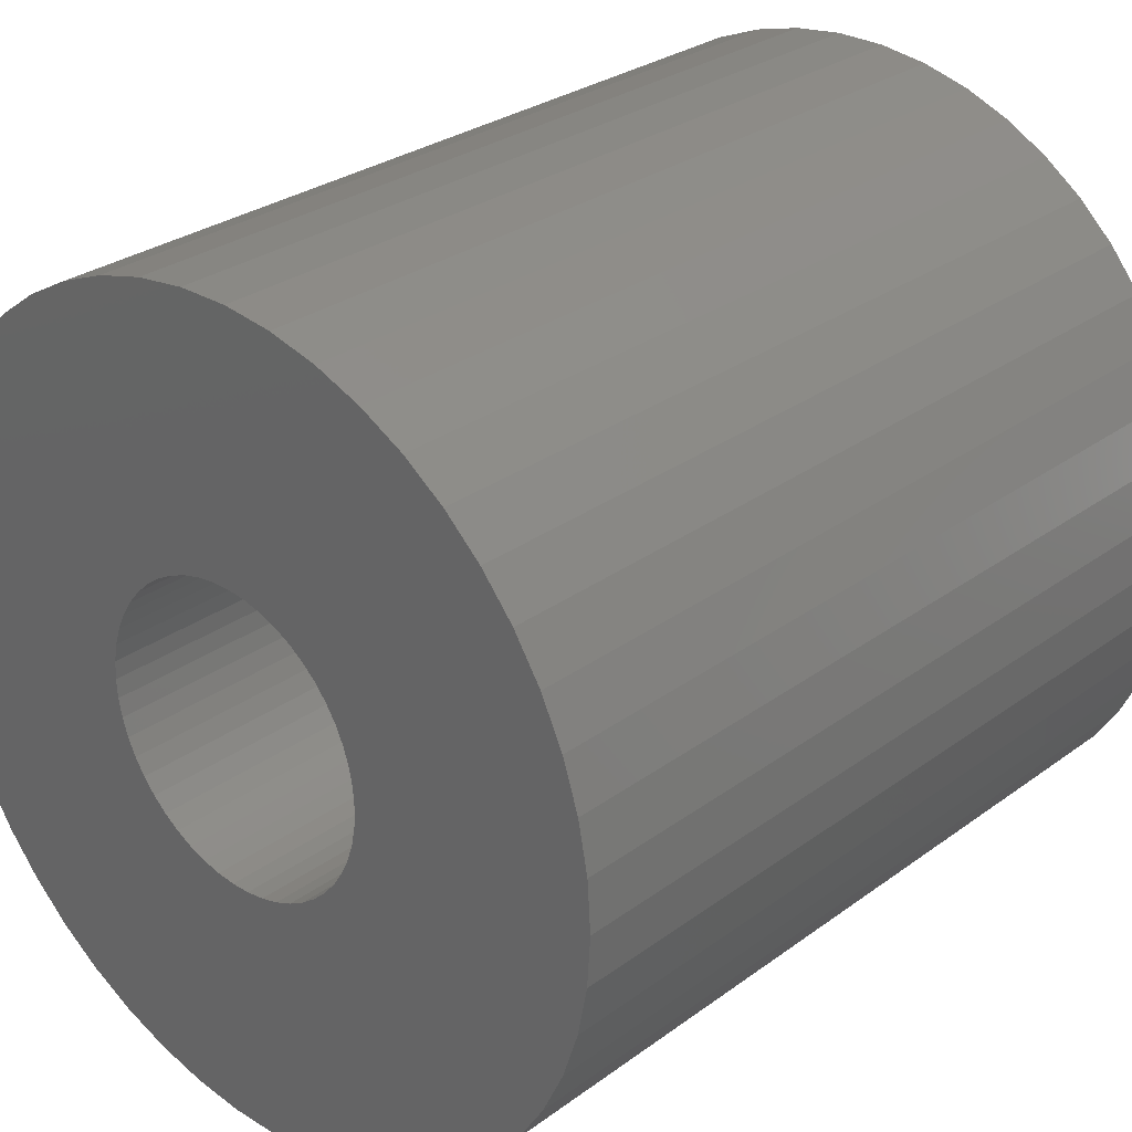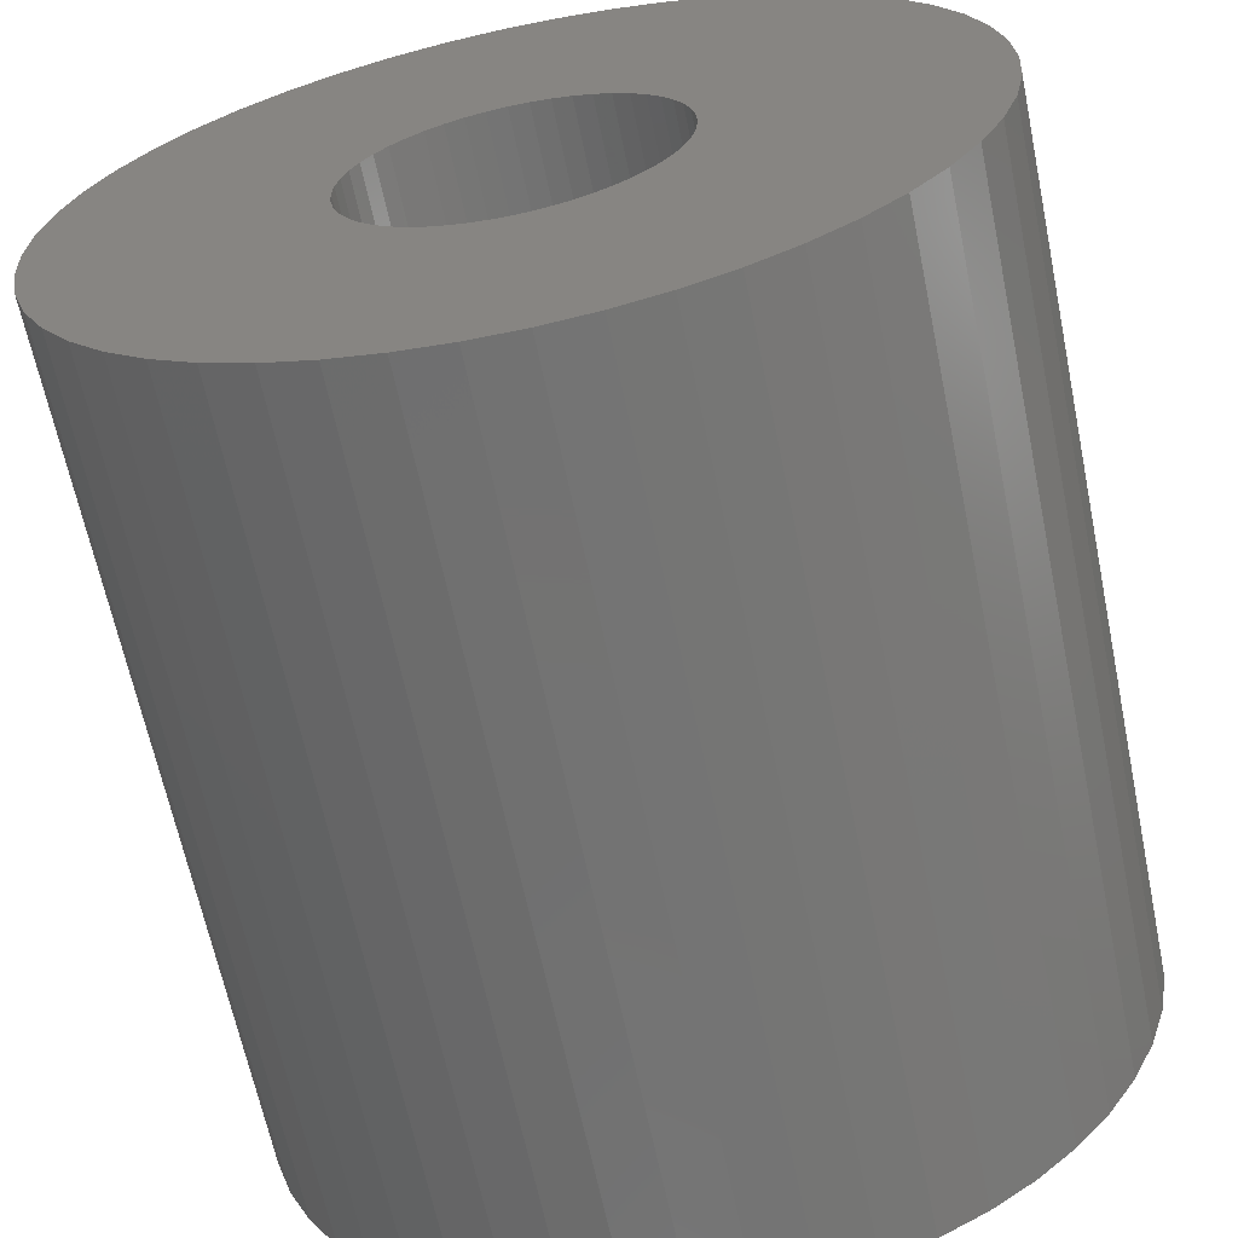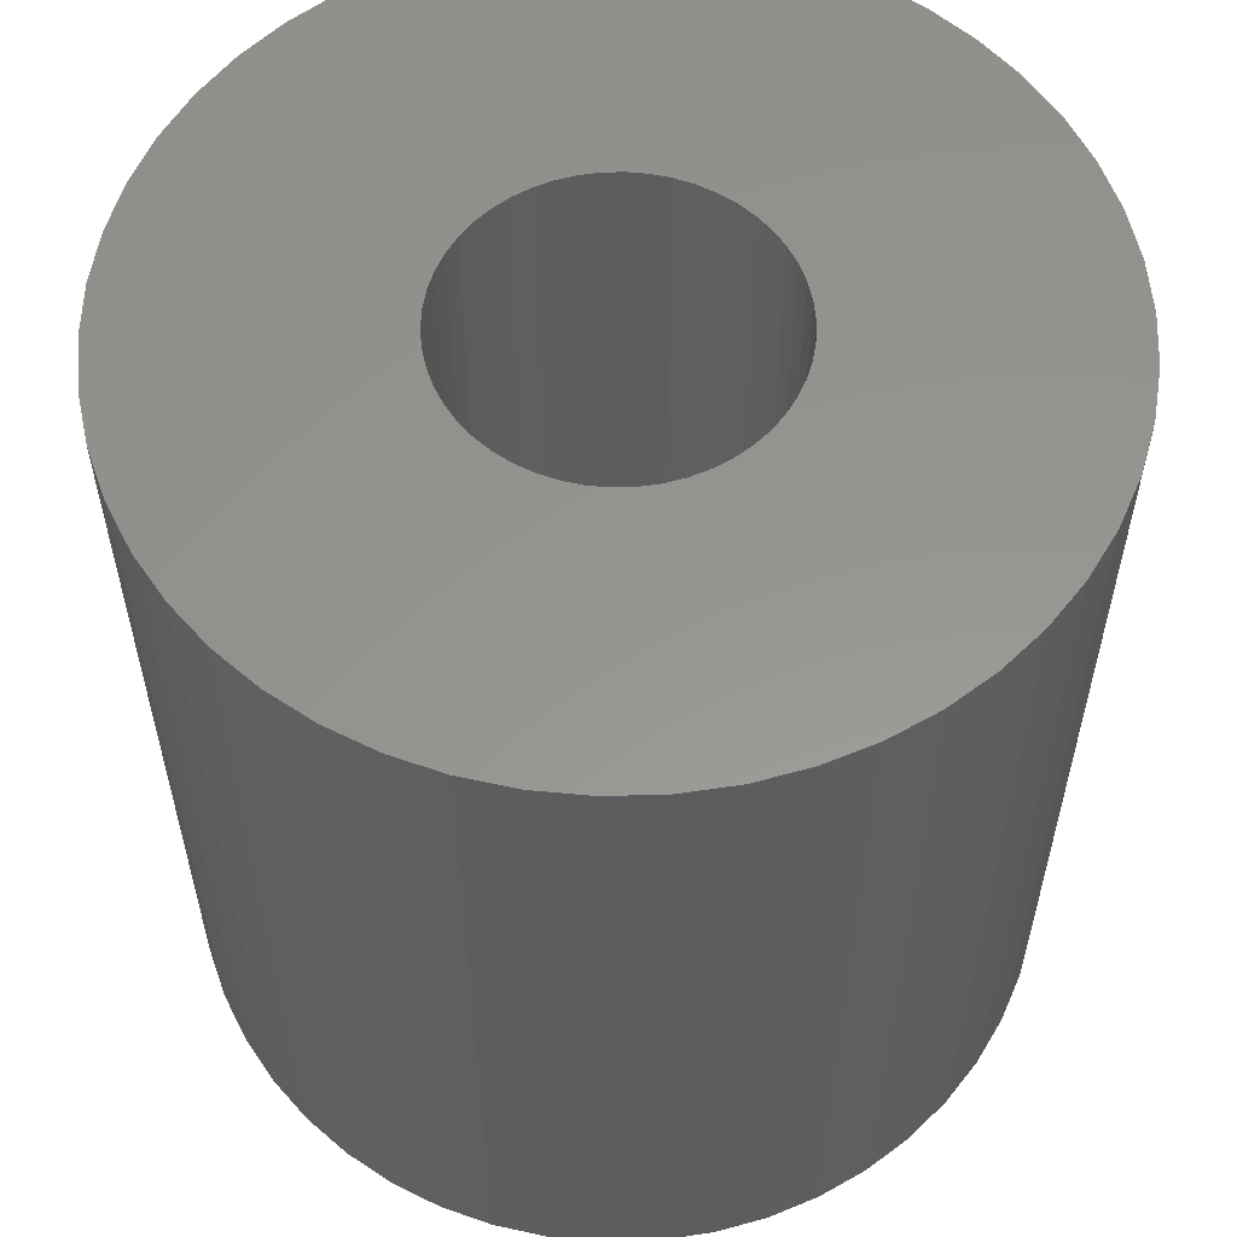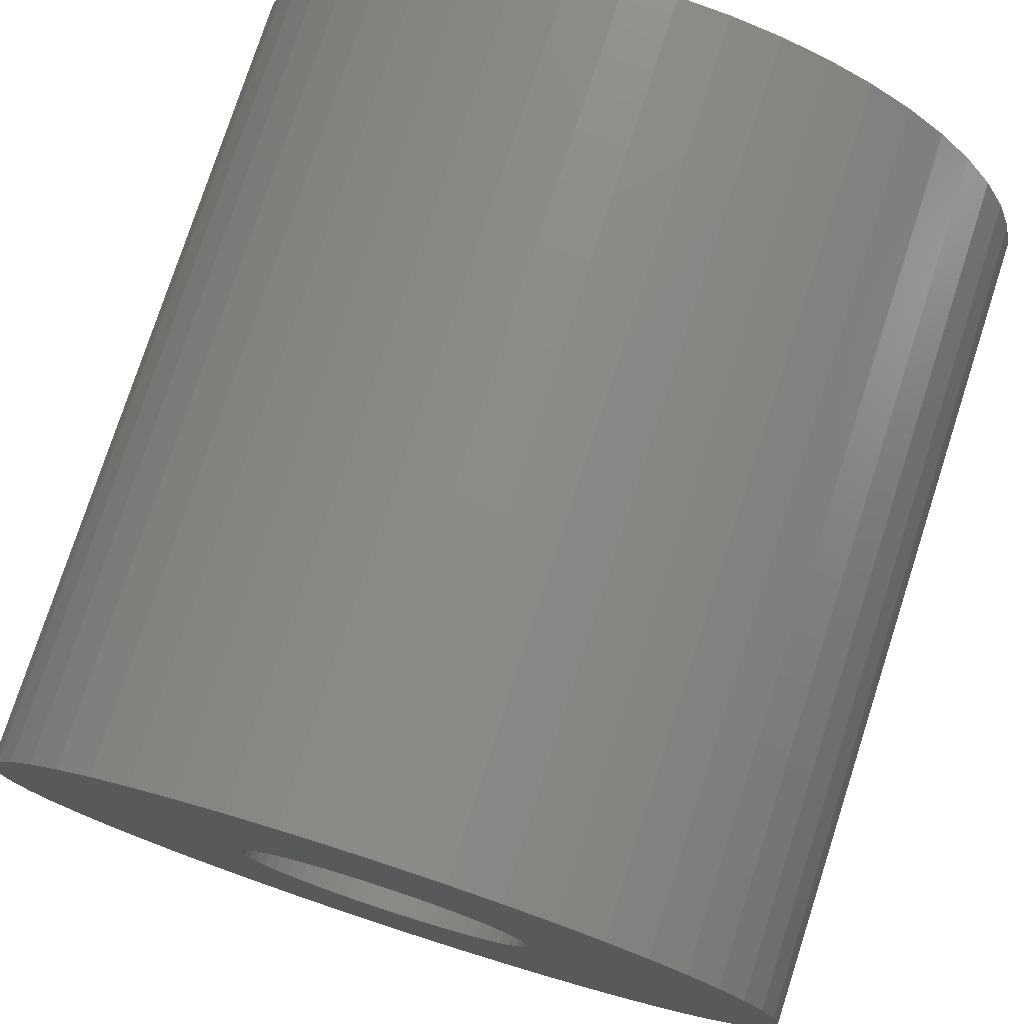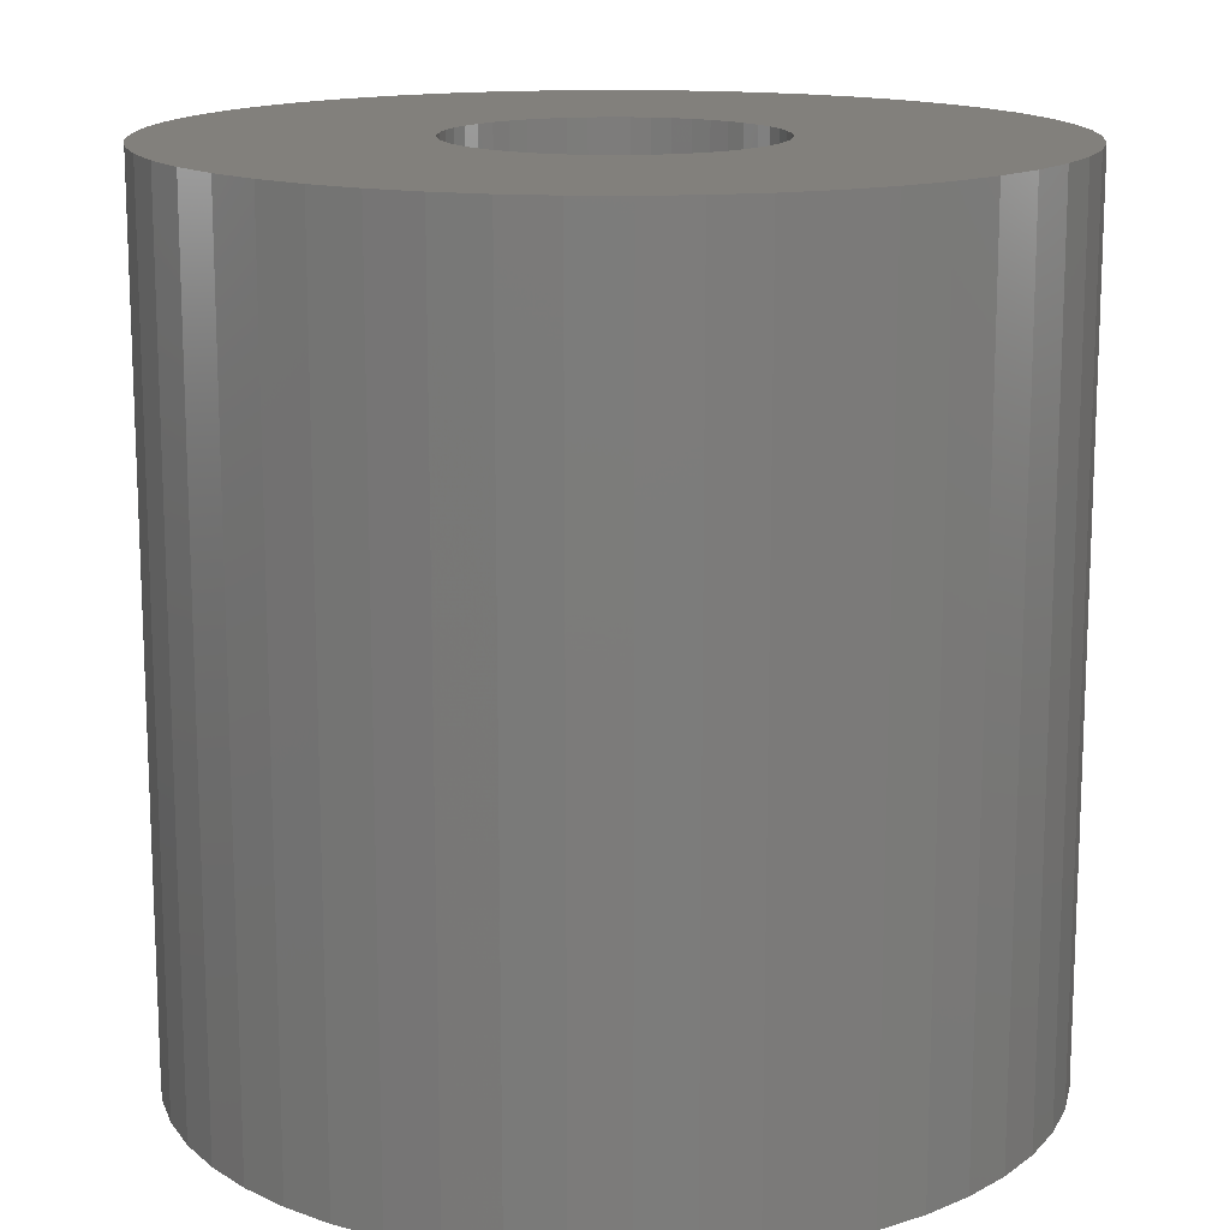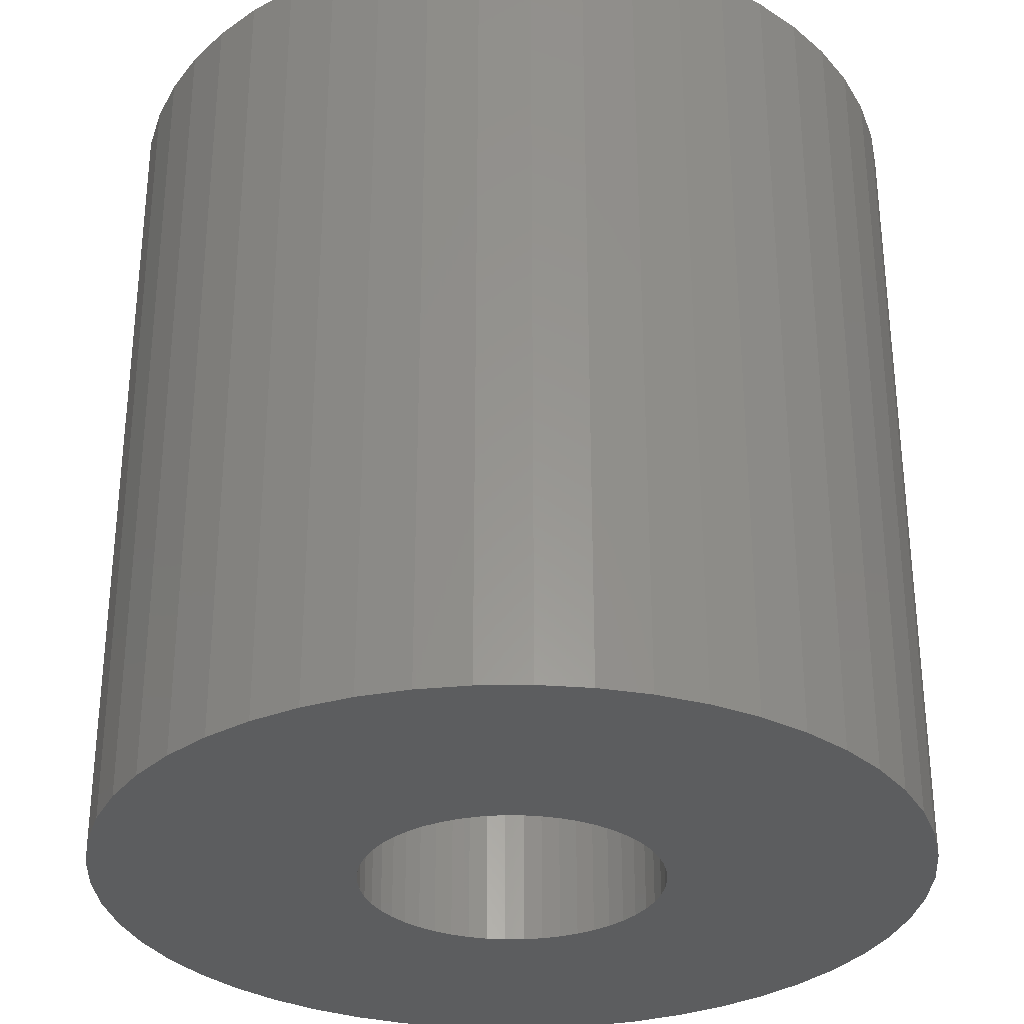
<metadata>
{"format":"stl","ext":"stl","renderer":"f3d","projection":"perspective","resolution":1024,"background":"white","views":[{"elev":28.8,"azim":-137.4,"up":"+Y"},{"elev":-64.7,"azim":-168.3,"up":"+Y"},{"elev":57.7,"azim":-167.2,"up":"+Z"},{"elev":76.7,"azim":17.9,"up":"+Y"},{"elev":14.7,"azim":-27.2,"up":"+Z"},{"elev":-31.3,"azim":166.6,"up":"+Z"}]}
</metadata>
<code>
# stl→obj: 200 verts, 400 faces
v 24.5 0 25
v 24.31 3.071 -25
v 24.31 3.071 25
v 24.5 0 -25
v -24.5 0 -25
v -24.31 3.071 25
v -24.31 3.071 -25
v -24.5 0 25
v 1.538 24.45 -25
v -1.538 24.45 25
v 1.538 24.45 25
v -1.538 24.45 -25
v -1.538 -24.45 -25
v 1.538 -24.45 25
v -1.538 -24.45 25
v 1.538 -24.45 -25
v 17.86 16.77 -25
v 15.62 18.88 25
v 17.86 16.77 25
v 15.62 18.88 -25
v -15.62 18.88 -25
v -17.86 16.77 25
v -15.62 18.88 25
v -17.86 16.77 -25
v -7.571 23.3 -25
v -10.43 22.17 25
v -7.571 23.3 25
v -10.43 22.17 -25
v 22.78 9.019 25
v 21.47 11.8 -25
v 21.47 11.8 25
v 22.78 9.019 -25
v 19.82 14.4 -25
v 19.82 14.4 25
v 10.43 22.17 -25
v 7.571 23.3 25
v 10.43 22.17 25
v 7.571 23.3 -25
v 13.13 20.69 -25
v 13.13 20.69 25
v -22.78 9.019 -25
v -21.47 11.8 25
v -21.47 11.8 -25
v -22.78 9.019 25
v -19.82 14.4 -25
v -19.82 14.4 25
v -23.73 6.093 -25
v -23.73 6.093 25
v -4.591 24.07 -25
v -4.591 24.07 25
v 23.73 6.093 25
v 23.73 6.093 -25
v 4.591 24.07 25
v 4.591 24.07 -25
v 9 0 25
v 8.929 1.128 25
v 24.31 -3.071 25
v 8.717 2.238 25
v 8.929 -1.128 25
v 8.368 3.313 25
v 23.73 -6.093 25
v 7.887 4.336 25
v 8.717 -2.238 25
v 7.281 5.29 25
v 22.78 -9.019 25
v 6.561 6.161 25
v 8.368 -3.313 25
v 5.737 6.935 25
v 21.47 -11.8 25
v 4.822 7.599 25
v 7.887 -4.336 25
v 19.82 -14.4 25
v 3.832 8.143 25
v 2.781 8.56 25
v 1.686 8.841 25
v 0.5651 8.982 25
v -0.5651 8.982 25
v -1.686 8.841 25
v -2.781 8.56 25
v -3.832 8.143 25
v -4.822 7.599 25
v -13.13 20.69 25
v -5.737 6.935 25
v -6.561 6.161 25
v -7.281 5.29 25
v -7.887 4.336 25
v 7.281 -5.29 25
v 17.86 -16.77 25
v 6.561 -6.161 25
v 15.62 -18.88 25
v 5.737 -6.935 25
v 13.13 -20.69 25
v 4.822 -7.599 25
v 10.43 -22.17 25
v 3.832 -8.143 25
v 7.571 -23.3 25
v 2.781 -8.56 25
v 4.591 -24.07 25
v 1.686 -8.841 25
v 0.5651 -8.982 25
v -0.5651 -8.982 25
v -1.686 -8.841 25
v -4.591 -24.07 25
v -2.781 -8.56 25
v -7.571 -23.3 25
v -3.832 -8.143 25
v -10.43 -22.17 25
v -4.822 -7.599 25
v -13.13 -20.69 25
v -5.737 -6.935 25
v -15.62 -18.88 25
v -6.561 -6.161 25
v -17.86 -16.77 25
v -7.281 -5.29 25
v -19.82 -14.4 25
v -7.887 -4.336 25
v -21.47 -11.8 25
v -8.368 -3.313 25
v -22.78 -9.019 25
v -8.717 -2.238 25
v -23.73 -6.093 25
v -8.929 -1.128 25
v -24.31 -3.071 25
v -9 0 25
v -8.368 3.313 25
v -8.717 2.238 25
v -8.929 1.128 25
v -13.13 20.69 -25
v 24.31 -3.071 -25
v 19.82 -14.4 -25
v 17.86 -16.77 -25
v 23.73 -6.093 -25
v 22.78 -9.019 -25
v -21.47 -11.8 -25
v -22.78 -9.019 -25
v 9 0 -25
v 8.929 -1.128 -25
v 8.717 -2.238 -25
v 8.929 1.128 -25
v 8.368 -3.313 -25
v 21.47 -11.8 -25
v 7.887 -4.336 -25
v 8.717 2.238 -25
v 7.281 -5.29 -25
v 6.561 -6.161 -25
v 15.62 -18.88 -25
v 8.368 3.313 -25
v 5.737 -6.935 -25
v 13.13 -20.69 -25
v 4.822 -7.599 -25
v 10.43 -22.17 -25
v 7.887 4.336 -25
v 3.832 -8.143 -25
v 7.571 -23.3 -25
v 2.781 -8.56 -25
v 4.591 -24.07 -25
v 1.686 -8.841 -25
v 0.5651 -8.982 -25
v -0.5651 -8.982 -25
v -1.686 -8.841 -25
v -4.591 -24.07 -25
v -2.781 -8.56 -25
v -7.571 -23.3 -25
v -3.832 -8.143 -25
v -10.43 -22.17 -25
v -4.822 -7.599 -25
v -13.13 -20.69 -25
v -5.737 -6.935 -25
v -15.62 -18.88 -25
v -6.561 -6.161 -25
v -17.86 -16.77 -25
v -7.281 -5.29 -25
v -19.82 -14.4 -25
v -7.887 -4.336 -25
v 7.281 5.29 -25
v 6.561 6.161 -25
v 5.737 6.935 -25
v 4.822 7.599 -25
v 3.832 8.143 -25
v 2.781 8.56 -25
v 1.686 8.841 -25
v 0.5651 8.982 -25
v -0.5651 8.982 -25
v -1.686 8.841 -25
v -2.781 8.56 -25
v -3.832 8.143 -25
v -4.822 7.599 -25
v -5.737 6.935 -25
v -6.561 6.161 -25
v -7.281 5.29 -25
v -7.887 4.336 -25
v -8.368 3.313 -25
v -8.717 2.238 -25
v -8.929 1.128 -25
v -9 0 -25
v -8.368 -3.313 -25
v -8.717 -2.238 -25
v -23.73 -6.093 -25
v -8.929 -1.128 -25
v -24.31 -3.071 -25
f 1 2 3
f 2 1 4
f 5 6 7
f 6 5 8
f 9 10 11
f 10 9 12
f 13 14 15
f 14 13 16
f 17 18 19
f 18 17 20
f 21 22 23
f 22 21 24
f 25 26 27
f 26 25 28
f 29 30 31
f 30 29 32
f 31 33 34
f 33 31 30
f 35 36 37
f 36 35 38
f 39 37 40
f 37 39 35
f 41 42 43
f 42 41 44
f 45 22 24
f 22 45 46
f 47 44 41
f 44 47 48
f 49 27 50
f 27 49 25
f 51 32 29
f 32 51 52
f 3 52 51
f 52 3 2
f 34 17 19
f 17 34 33
f 38 53 36
f 53 38 54
f 54 11 53
f 11 54 9
f 20 40 18
f 40 20 39
f 43 46 45
f 46 43 42
f 7 48 47
f 48 7 6
f 55 1 3
f 56 3 51
f 1 55 57
f 58 51 29
f 59 57 55
f 60 29 31
f 57 59 61
f 62 31 34
f 63 61 59
f 64 34 19
f 61 63 65
f 66 19 18
f 67 65 63
f 68 18 40
f 65 67 69
f 70 40 37
f 71 69 67
f 69 71 72
f 3 56 55
f 51 58 56
f 29 60 58
f 31 62 60
f 73 37 36
f 34 64 62
f 19 66 64
f 18 68 66
f 40 70 68
f 74 36 53
f 37 73 70
f 36 74 73
f 53 75 74
f 11 75 53
f 11 76 75
f 11 77 76
f 10 77 11
f 10 78 77
f 50 78 10
f 78 50 79
f 27 79 50
f 79 27 80
f 26 80 27
f 80 26 81
f 82 81 26
f 81 82 83
f 23 83 82
f 83 23 84
f 22 84 23
f 84 22 85
f 46 85 22
f 85 46 86
f 87 72 71
f 72 87 88
f 89 88 87
f 88 89 90
f 91 90 89
f 90 91 92
f 93 92 91
f 92 93 94
f 95 94 93
f 94 95 96
f 97 96 95
f 96 97 98
f 99 98 97
f 99 14 98
f 100 14 99
f 101 14 100
f 101 15 14
f 102 15 101
f 103 102 104
f 105 104 106
f 102 103 15
f 107 106 108
f 109 108 110
f 111 110 112
f 113 112 114
f 104 105 103
f 115 114 116
f 117 116 118
f 119 118 120
f 121 120 122
f 123 122 124
f 42 86 46
f 106 107 105
f 86 42 125
f 108 109 107
f 44 125 42
f 110 111 109
f 125 44 126
f 112 113 111
f 48 126 44
f 114 115 113
f 126 48 127
f 116 117 115
f 6 127 48
f 118 119 117
f 127 6 124
f 120 121 119
f 8 124 6
f 122 123 121
f 124 8 123
f 28 82 26
f 82 28 128
f 128 23 82
f 23 128 21
f 12 50 10
f 50 12 49
f 57 4 1
f 4 57 129
f 88 130 72
f 130 88 131
f 65 132 61
f 132 65 133
f 61 129 57
f 129 61 132
f 134 119 135
f 119 134 117
f 136 4 129
f 137 129 132
f 4 136 2
f 138 132 133
f 139 2 136
f 140 133 141
f 2 139 52
f 142 141 130
f 143 52 139
f 144 130 131
f 52 143 32
f 145 131 146
f 147 32 143
f 148 146 149
f 32 147 30
f 150 149 151
f 152 30 147
f 30 152 33
f 129 137 136
f 132 138 137
f 133 140 138
f 141 142 140
f 153 151 154
f 130 144 142
f 131 145 144
f 146 148 145
f 149 150 148
f 155 154 156
f 151 153 150
f 154 155 153
f 156 157 155
f 16 157 156
f 16 158 157
f 16 159 158
f 13 159 16
f 13 160 159
f 161 160 13
f 160 161 162
f 163 162 161
f 162 163 164
f 165 164 163
f 164 165 166
f 167 166 165
f 166 167 168
f 169 168 167
f 168 169 170
f 171 170 169
f 170 171 172
f 173 172 171
f 172 173 174
f 175 33 152
f 33 175 17
f 176 17 175
f 17 176 20
f 177 20 176
f 20 177 39
f 178 39 177
f 39 178 35
f 179 35 178
f 35 179 38
f 180 38 179
f 38 180 54
f 181 54 180
f 181 9 54
f 182 9 181
f 183 9 182
f 183 12 9
f 184 12 183
f 49 184 185
f 25 185 186
f 184 49 12
f 28 186 187
f 128 187 188
f 21 188 189
f 24 189 190
f 185 25 49
f 45 190 191
f 43 191 192
f 41 192 193
f 47 193 194
f 7 194 195
f 134 174 173
f 186 28 25
f 174 134 196
f 187 128 28
f 135 196 134
f 188 21 128
f 196 135 197
f 189 24 21
f 198 197 135
f 190 45 24
f 197 198 199
f 191 43 45
f 200 199 198
f 192 41 43
f 199 200 195
f 193 47 41
f 5 195 200
f 194 7 47
f 195 5 7
f 151 92 94
f 92 151 149
f 146 88 90
f 88 146 131
f 72 141 69
f 141 72 130
f 135 121 198
f 121 135 119
f 154 94 96
f 94 154 151
f 156 96 98
f 96 156 154
f 16 98 14
f 98 16 156
f 69 133 65
f 133 69 141
f 161 15 103
f 15 161 13
f 165 105 107
f 105 165 163
f 163 103 105
f 103 163 161
f 171 115 173
f 115 171 113
f 171 111 113
f 111 171 169
f 198 123 200
f 123 198 121
f 200 8 5
f 8 200 123
f 149 90 92
f 90 149 146
f 173 117 134
f 117 173 115
f 167 107 109
f 107 167 165
f 169 109 111
f 109 169 167
f 136 56 139
f 56 136 55
f 124 194 127
f 194 124 195
f 183 76 77
f 76 183 182
f 158 101 100
f 101 158 159
f 177 66 68
f 66 177 176
f 189 83 84
f 83 189 188
f 186 79 80
f 79 186 185
f 140 63 138
f 63 140 67
f 147 62 152
f 62 147 60
f 139 58 143
f 58 139 56
f 152 64 175
f 64 152 62
f 180 73 74
f 73 180 179
f 181 74 75
f 74 181 180
f 179 70 73
f 70 179 178
f 125 191 86
f 191 125 192
f 126 192 125
f 192 126 193
f 185 78 79
f 78 185 184
f 157 100 99
f 100 157 158
f 143 60 147
f 60 143 58
f 175 66 176
f 66 175 64
f 182 75 76
f 75 182 181
f 178 68 70
f 68 178 177
f 86 190 85
f 190 86 191
f 85 189 84
f 189 85 190
f 127 193 126
f 193 127 194
f 187 80 81
f 80 187 186
f 188 81 83
f 81 188 187
f 184 77 78
f 77 184 183
f 137 55 136
f 55 137 59
f 145 87 144
f 87 145 89
f 142 67 140
f 67 142 71
f 138 59 137
f 59 138 63
f 145 91 89
f 91 145 148
f 144 71 142
f 71 144 87
f 160 104 102
f 104 160 162
f 112 172 114
f 172 112 170
f 114 174 116
f 174 114 172
f 118 197 120
f 197 118 196
f 153 97 95
f 97 153 155
f 155 99 97
f 99 155 157
f 159 102 101
f 102 159 160
f 162 106 104
f 106 162 164
f 168 112 110
f 112 168 170
f 116 196 118
f 196 116 174
f 120 199 122
f 199 120 197
f 122 195 124
f 195 122 199
f 148 93 91
f 93 148 150
f 150 95 93
f 95 150 153
f 164 108 106
f 108 164 166
f 166 110 108
f 110 166 168

</code>
